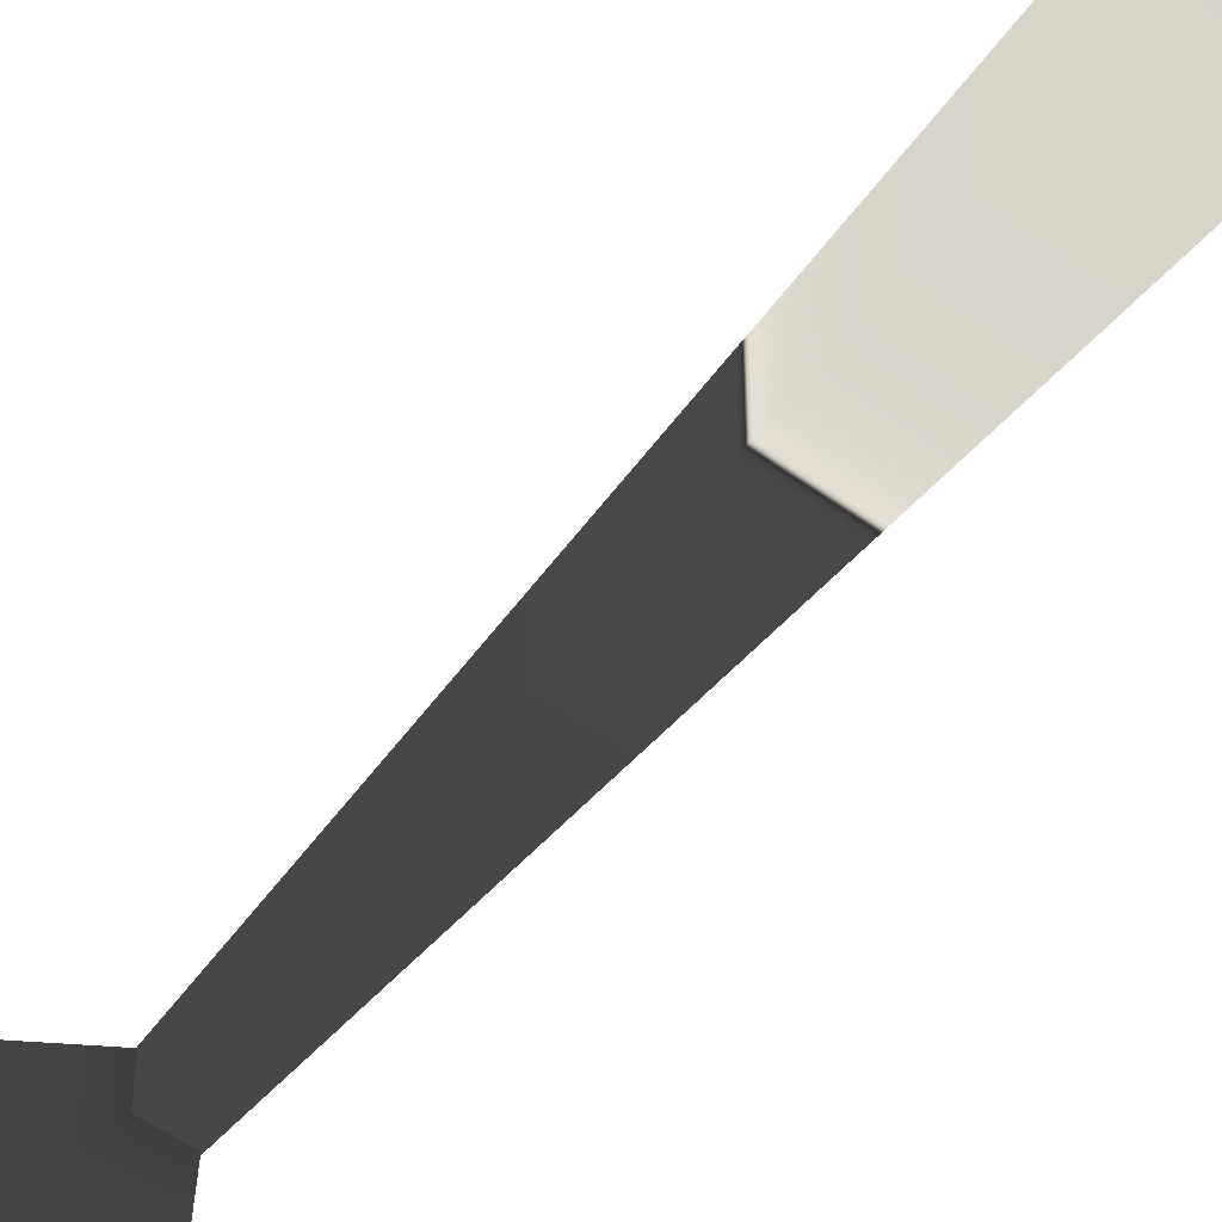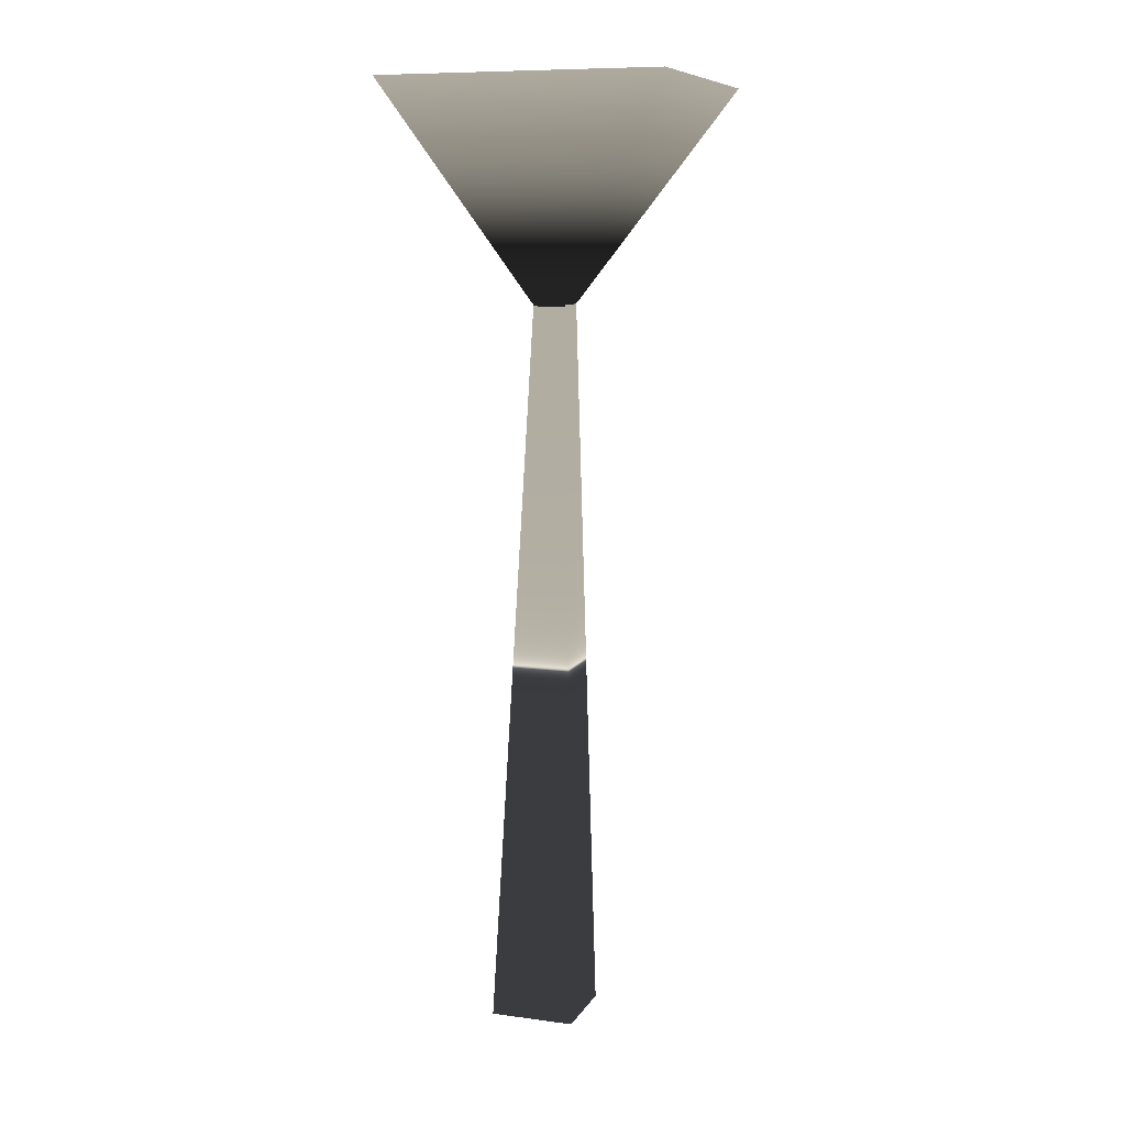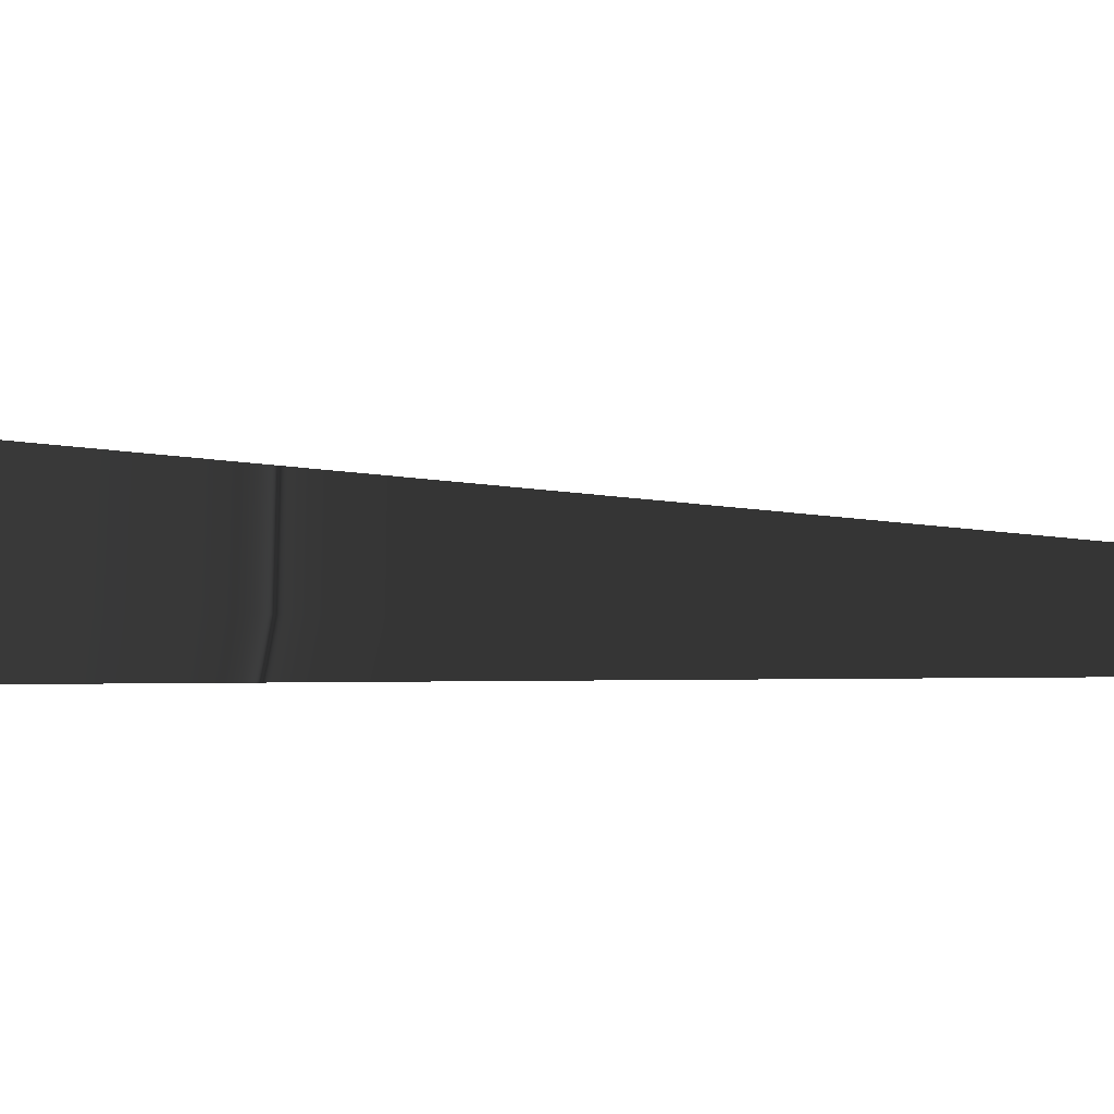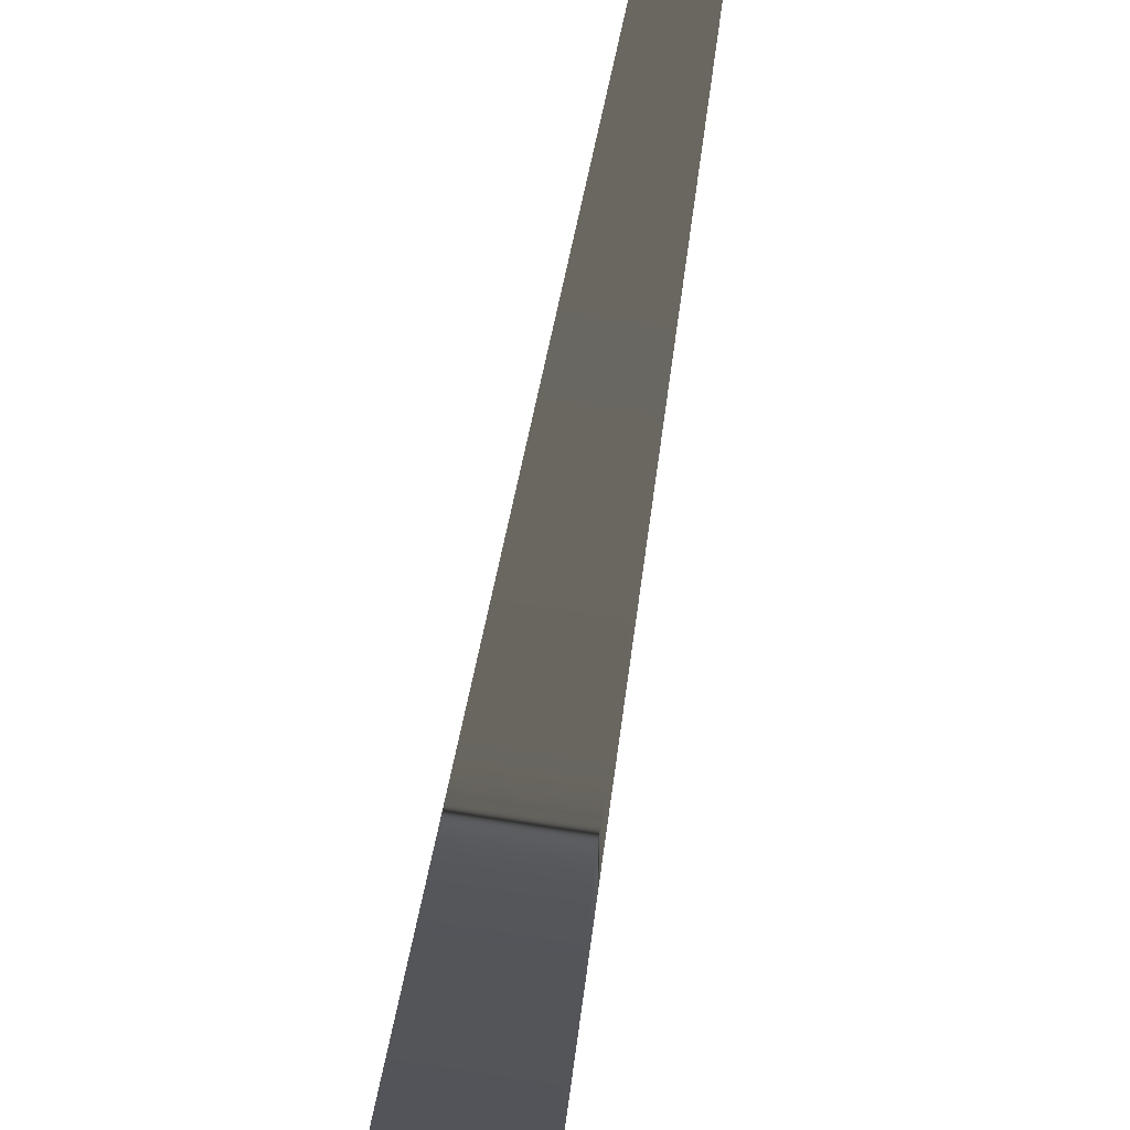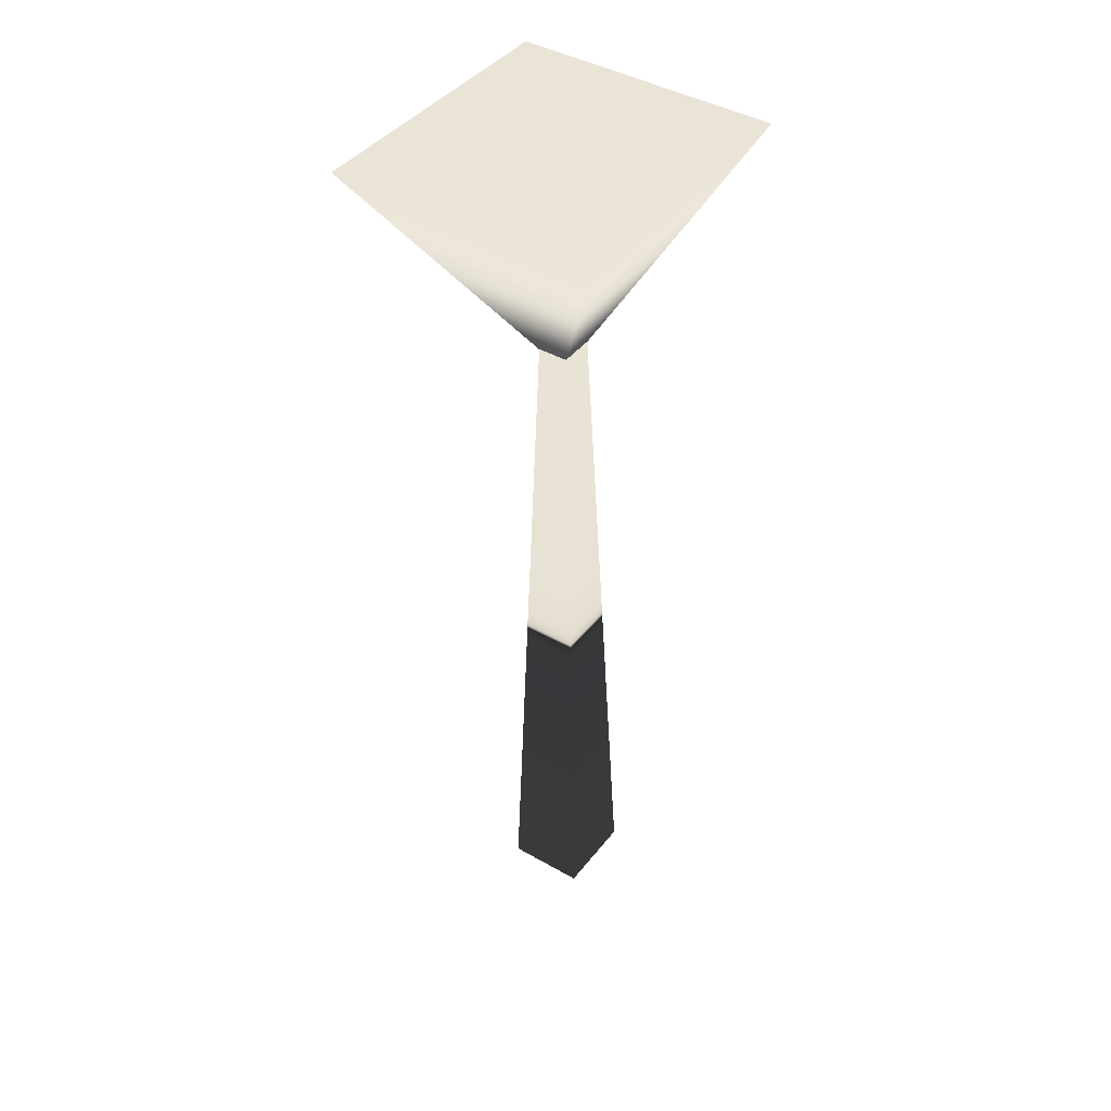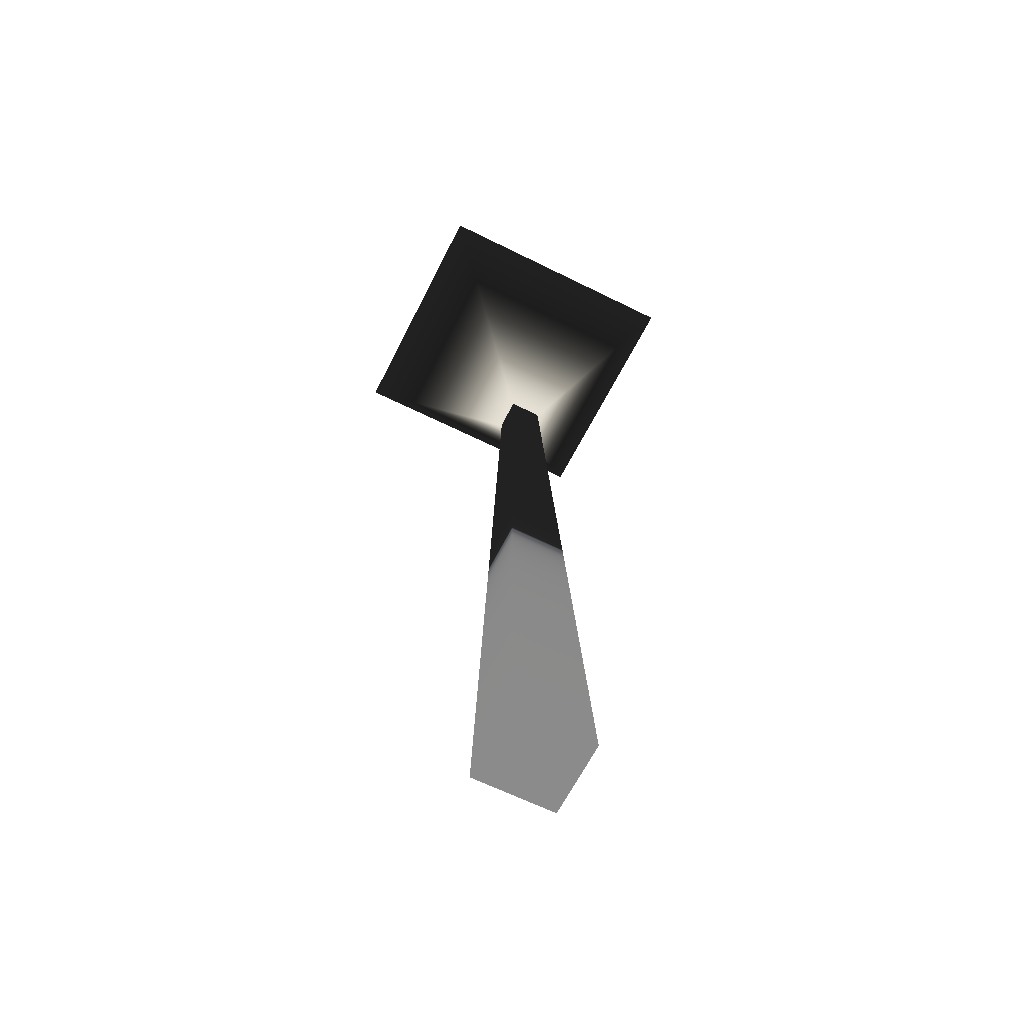
<metadata>
{"format":"obj","ext":"obj","renderer":"f3d","projection":"perspective","resolution":1024,"background":"white","views":[{"elev":-53.5,"azim":-37.4,"up":"+Z"},{"elev":9.5,"azim":-70.7,"up":"+Y"},{"elev":-27.5,"azim":82.9,"up":"+Z"},{"elev":67.4,"azim":9.6,"up":"+Z"},{"elev":42.2,"azim":34.7,"up":"+Y"},{"elev":-63.5,"azim":63.3,"up":"+Y"}]}
</metadata>
<code>
g
v  -0.07733 0.004198 0.04478
v  -0.07732 0.004198 -0.1281
v  0.08328 0.005184 -0.1281
v  0.08328 0.005184 0.04479
v  -0.02614 1.486 0.01517
v  0.03632 1.487 0.01517
v  0.03632 1.487 -0.05207
v  -0.02614 1.486 -0.05207
v  -0.2649 1.908 -0.2852
v  -0.2649 1.908 0.2852
v  0.2649 1.906 0.2852
v  0.2649 1.906 -0.2852
v  0.003644 1.419 -0.02137
g pillar-02
f -11 -10 -13
f -13 -12 -11
f -7 -6 -9
f -9 -8 -7
f -11 -7 -8
f -8 -10 -11
f -10 -8 -9
f -9 -13 -10
f -13 -9 -6
f -6 -12 -13
f -12 -6 -7
f -7 -11 -12
f -3 -2 -5
f -5 -4 -3
f -3 -1 -2
f -2 -1 -5
f -5 -1 -4
f -4 -1 -3
g

</code>
